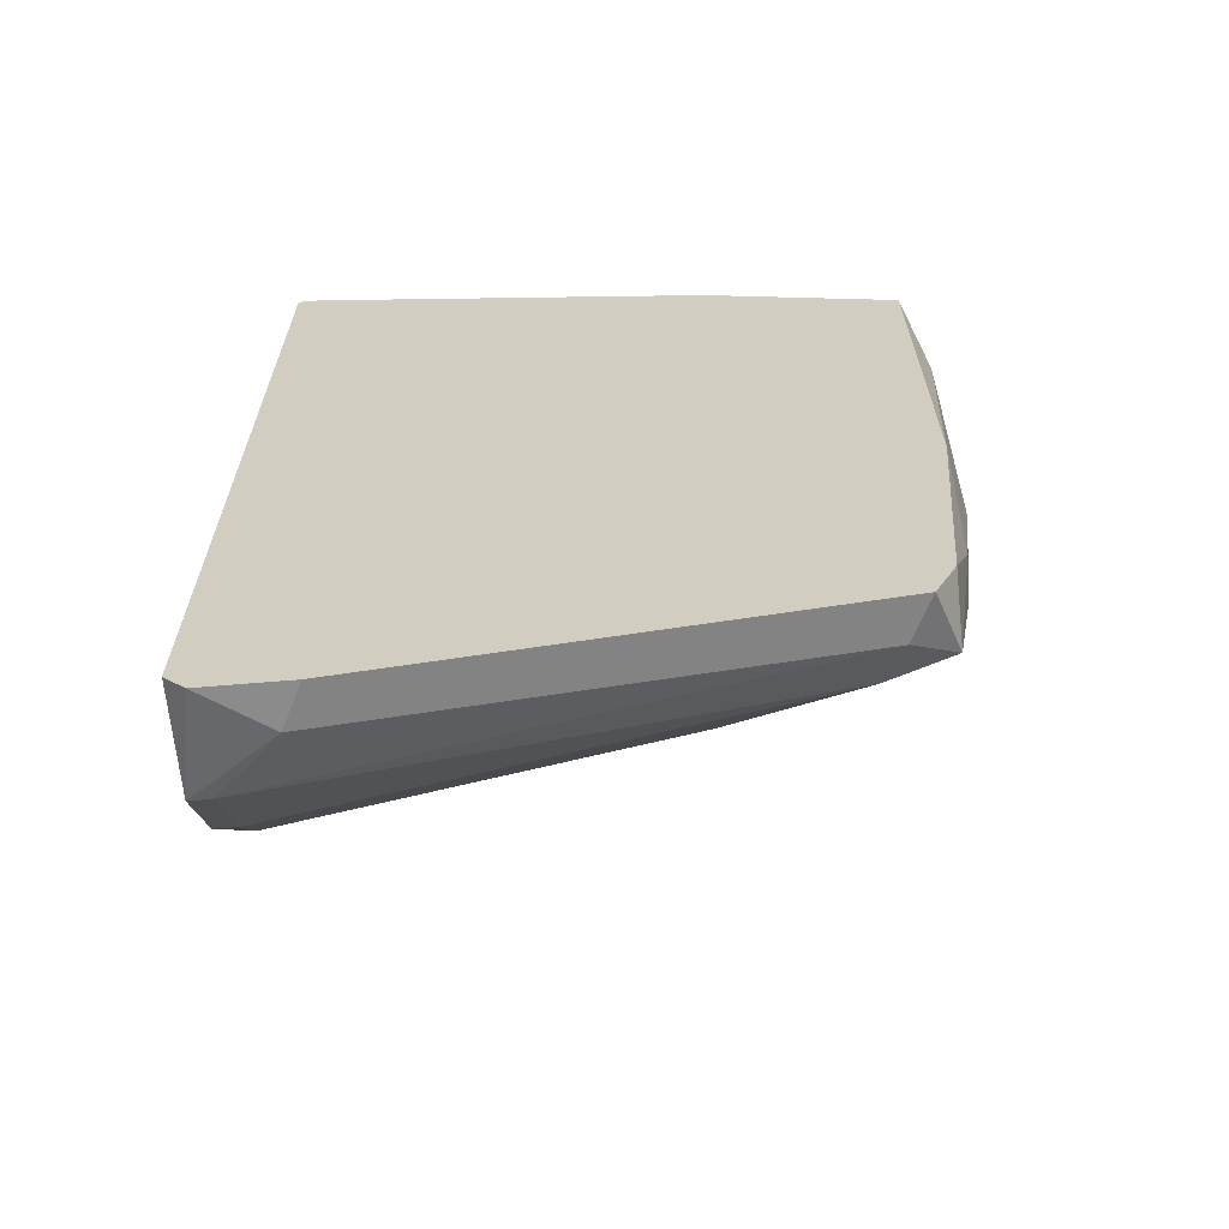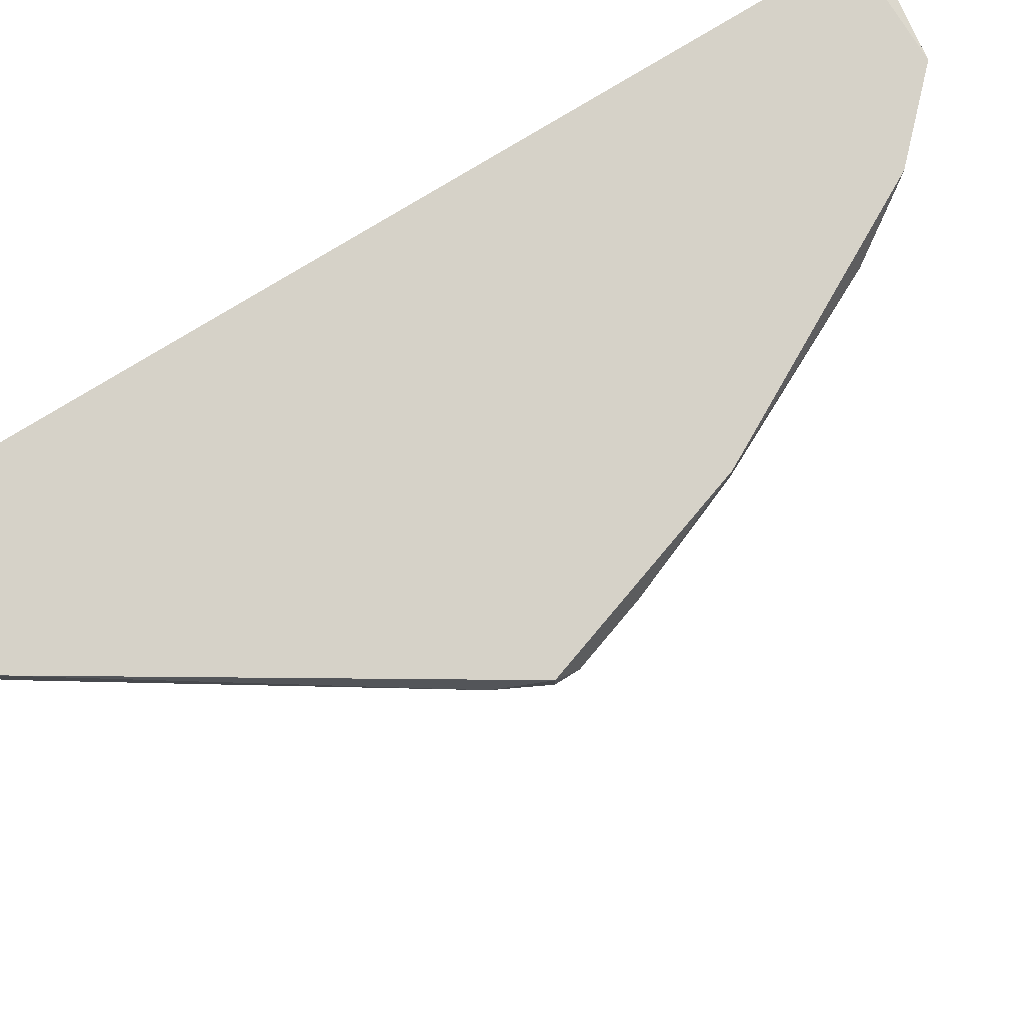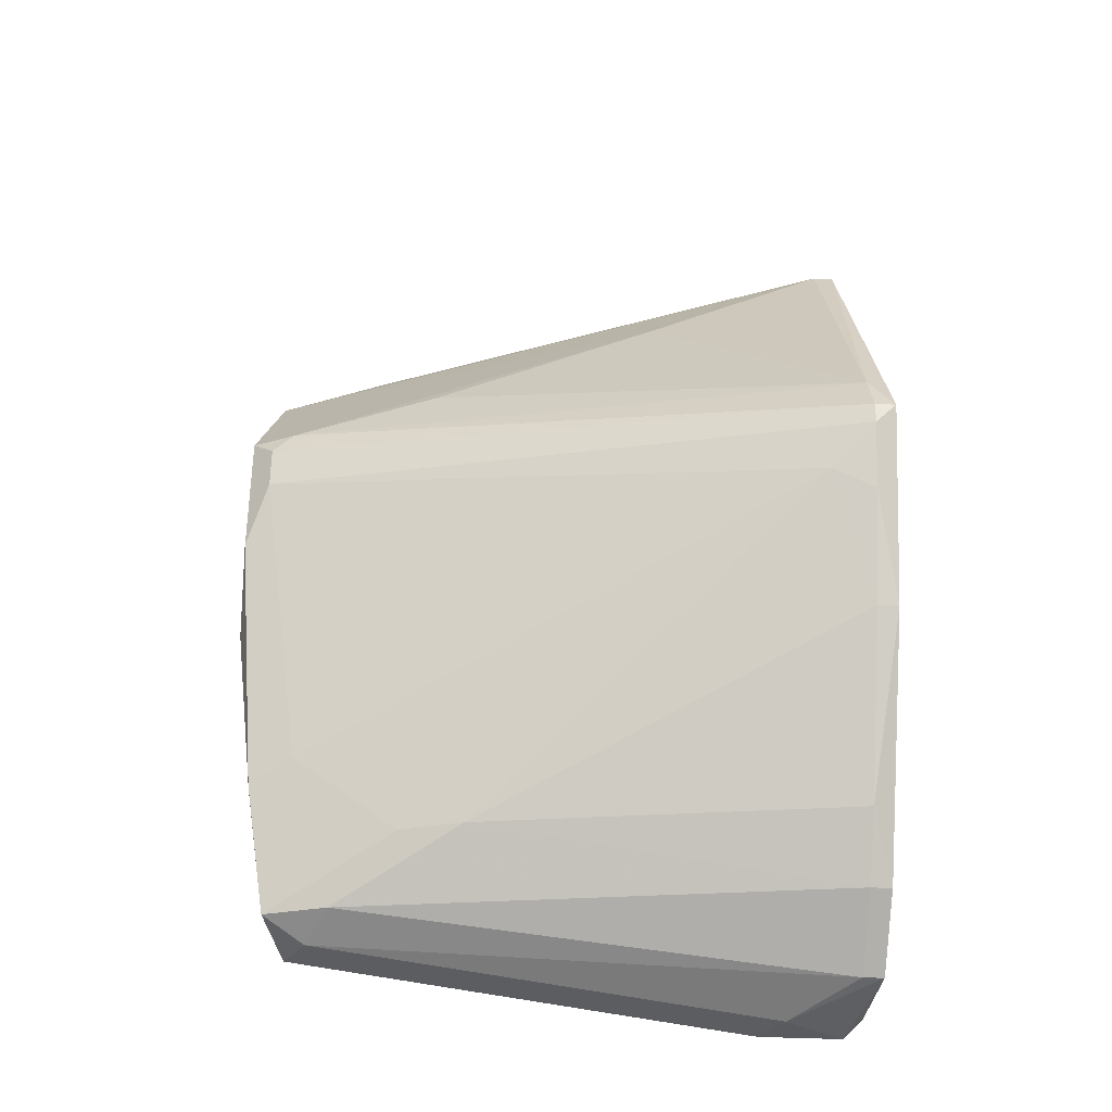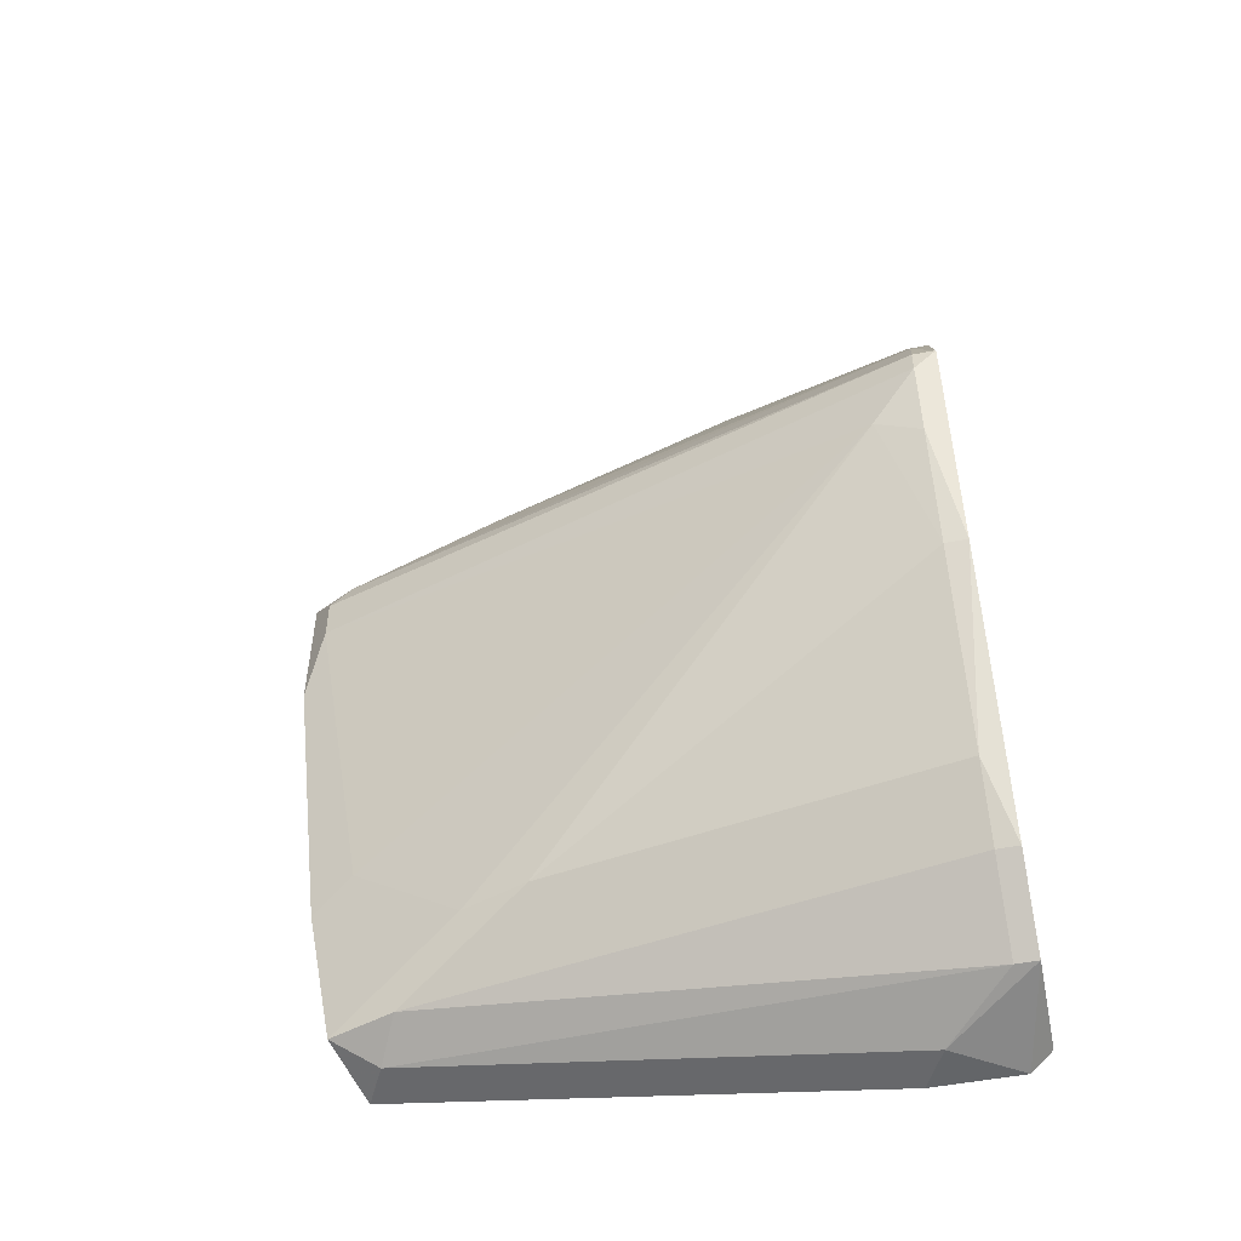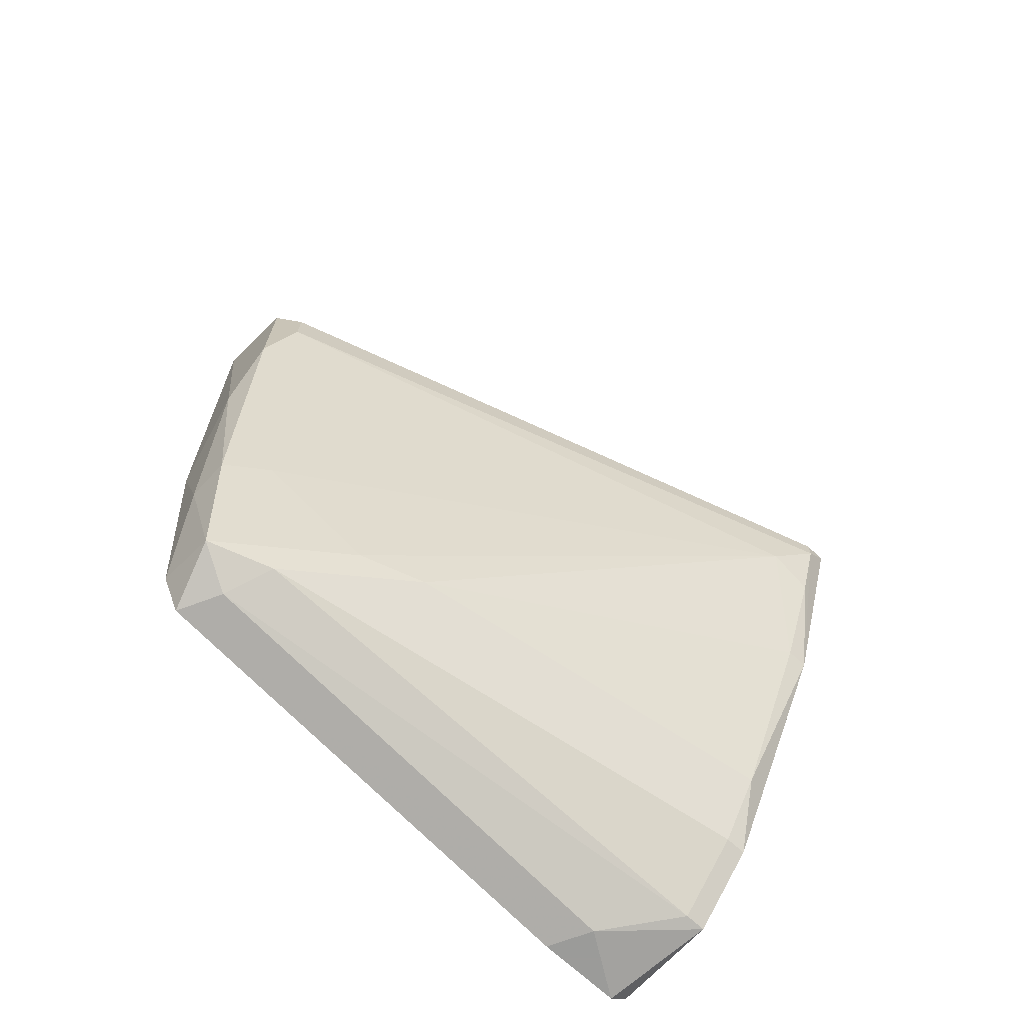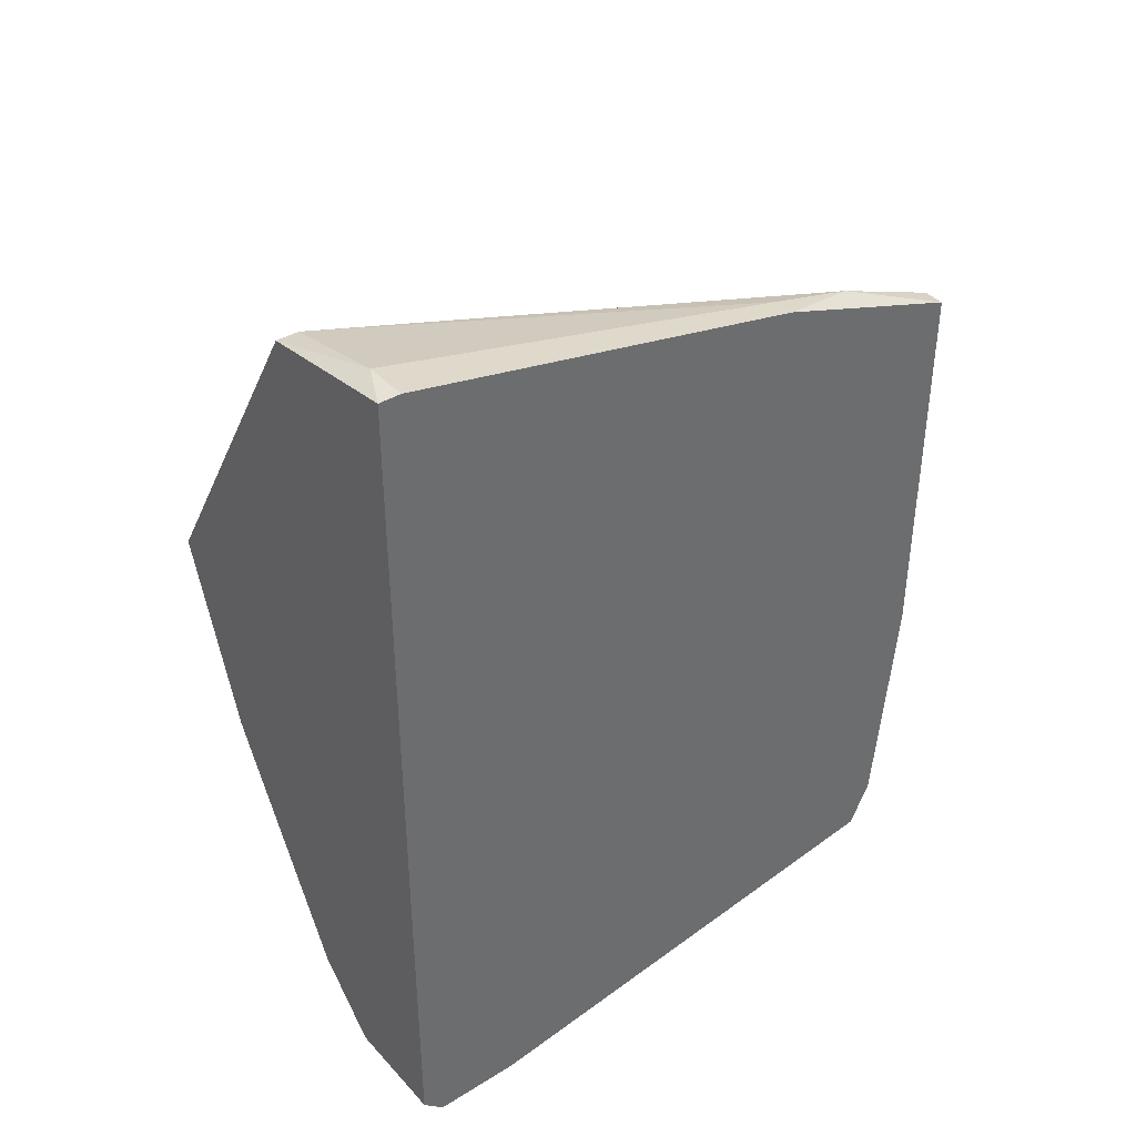
<metadata>
{"format":"obj","ext":"obj","renderer":"f3d","projection":"perspective","resolution":1024,"background":"white","views":[{"elev":-63.8,"azim":94.9,"up":"+Y"},{"elev":77.7,"azim":-121.5,"up":"+Z"},{"elev":-33.2,"azim":-94.4,"up":"+Y"},{"elev":-51.4,"azim":-78.2,"up":"+Y"},{"elev":-69.6,"azim":-132.9,"up":"+Y"},{"elev":39.3,"azim":52.5,"up":"+Y"}]}
</metadata>
<code>
v -0.02516 -0.000929 -0.001716
v -0.02516 0.005113 -0.001716
v -0.02516 7e-05 -0.003733
v -0.01709 0.009147 -0.02188
v -0.01709 0.01419 -0.01079
v -0.01709 -0.01707 -0.000704
v -0.01709 -0.01707 -0.001716
v -0.01004 0.01621 -0.02087
v -0.01004 0.0152 -0.0249
v -0.01004 0.01318 -0.02994
v -0.01205 -0.01707 -0.02893
v -0.01104 0.009147 -0.03095
v -0.01104 -0.01808 -0.02692
v -0.01104 0.02024 -0.001716
v -0.01104 -0.0211 -0.004742
v -0.01104 -0.01101 -0.02994
v -0.01911 -0.01404 -0.001716
v -0.01306 -0.002945 -0.03095
v -0.01306 -0.01101 -0.02994
v -0.01306 -0.01707 -0.02591
v -0.009028 -0.01808 -0.02793
v -0.009028 0.01621 -0.02087
v -0.009028 -0.01606 -0.02893
v -0.009028 0.02024 -0.000704
v -0.009028 0.02024 -0.001716
v -0.009028 -0.02009 -0.000704
v -0.009028 -0.0211 -0.005749
v -0.009028 -0.0211 -0.001716
v -0.009028 0.01318 -0.02994
v -0.009028 -0.004964 -0.02994
v -0.02617 0.002085 -0.001716
v -0.02617 0.003097 -0.000704
v -0.02617 0.003097 -0.001716
v -0.01508 0.001078 -0.03095
v -0.01508 0.007128 -0.03095
v -0.01508 -0.01404 -0.02288
v -0.01407 -0.01001 -0.02793
v -0.01407 -0.02009 -0.000704
v -0.01407 -0.02009 -0.001716
v -0.01608 0.007128 -0.02893
v -0.01608 0.004105 -0.02994
v -0.01608 0.00612 -0.02994
v -0.01608 -0.01404 -0.01986
v -0.01608 0.01923 -0.000704
v -0.01608 0.01923 -0.001716
v -0.02314 -0.005972 -0.000704
v -0.02314 -0.005972 -0.001716
f 46 32 31
f 25 24 28
f 25 28 21
f 24 44 6
f 25 21 29
f 6 44 32
f 24 6 38
f 28 24 26
f 24 38 26
f 38 28 26
f 32 44 2
f 29 21 30
f 12 29 30
f 28 38 15
f 2 44 45
f 5 2 45
f 29 12 10
f 9 29 10
f 40 5 10
f 45 9 10
f 5 45 10
f 1 3 47
f 3 43 47
f 43 17 47
f 32 2 33
f 40 42 33
f 2 40 33
f 34 12 18
f 19 34 18
f 12 30 18
f 42 34 41
f 33 42 41
f 30 21 23
f 21 11 23
f 24 25 14
f 44 24 14
f 45 44 14
f 12 34 35
f 34 42 35
f 42 40 35
f 10 12 35
f 40 10 35
f 21 15 13
f 20 11 13
f 11 21 13
f 2 5 4
f 5 40 4
f 40 2 4
f 34 19 37
f 19 11 37
f 3 41 37
f 41 34 37
f 38 6 39
f 15 38 39
f 20 13 39
f 13 15 39
f 6 32 46
f 17 6 46
f 1 47 46
f 47 17 46
f 25 29 22
f 29 9 22
f 14 25 22
f 43 20 7
f 6 17 7
f 17 43 7
f 20 39 7
f 39 6 7
f 21 28 27
f 28 15 27
f 15 21 27
f 20 43 36
f 43 3 36
f 11 20 36
f 3 37 36
f 37 11 36
f 11 19 16
f 19 18 16
f 18 30 16
f 30 23 16
f 23 11 16
f 9 45 8
f 45 14 8
f 22 9 8
f 14 22 8
f 3 1 31
f 32 33 31
f 41 3 31
f 33 41 31
f 1 46 31

</code>
